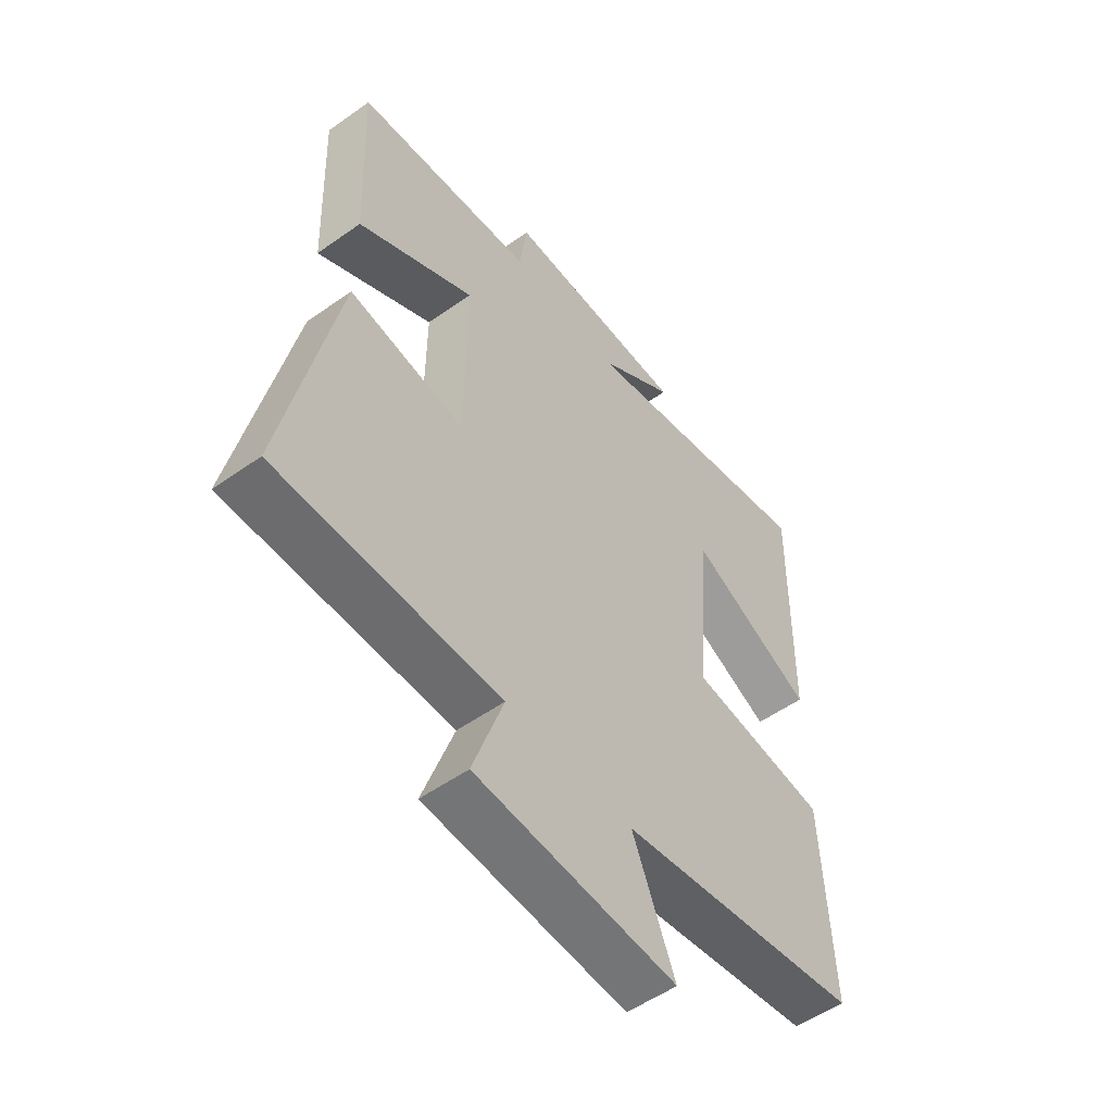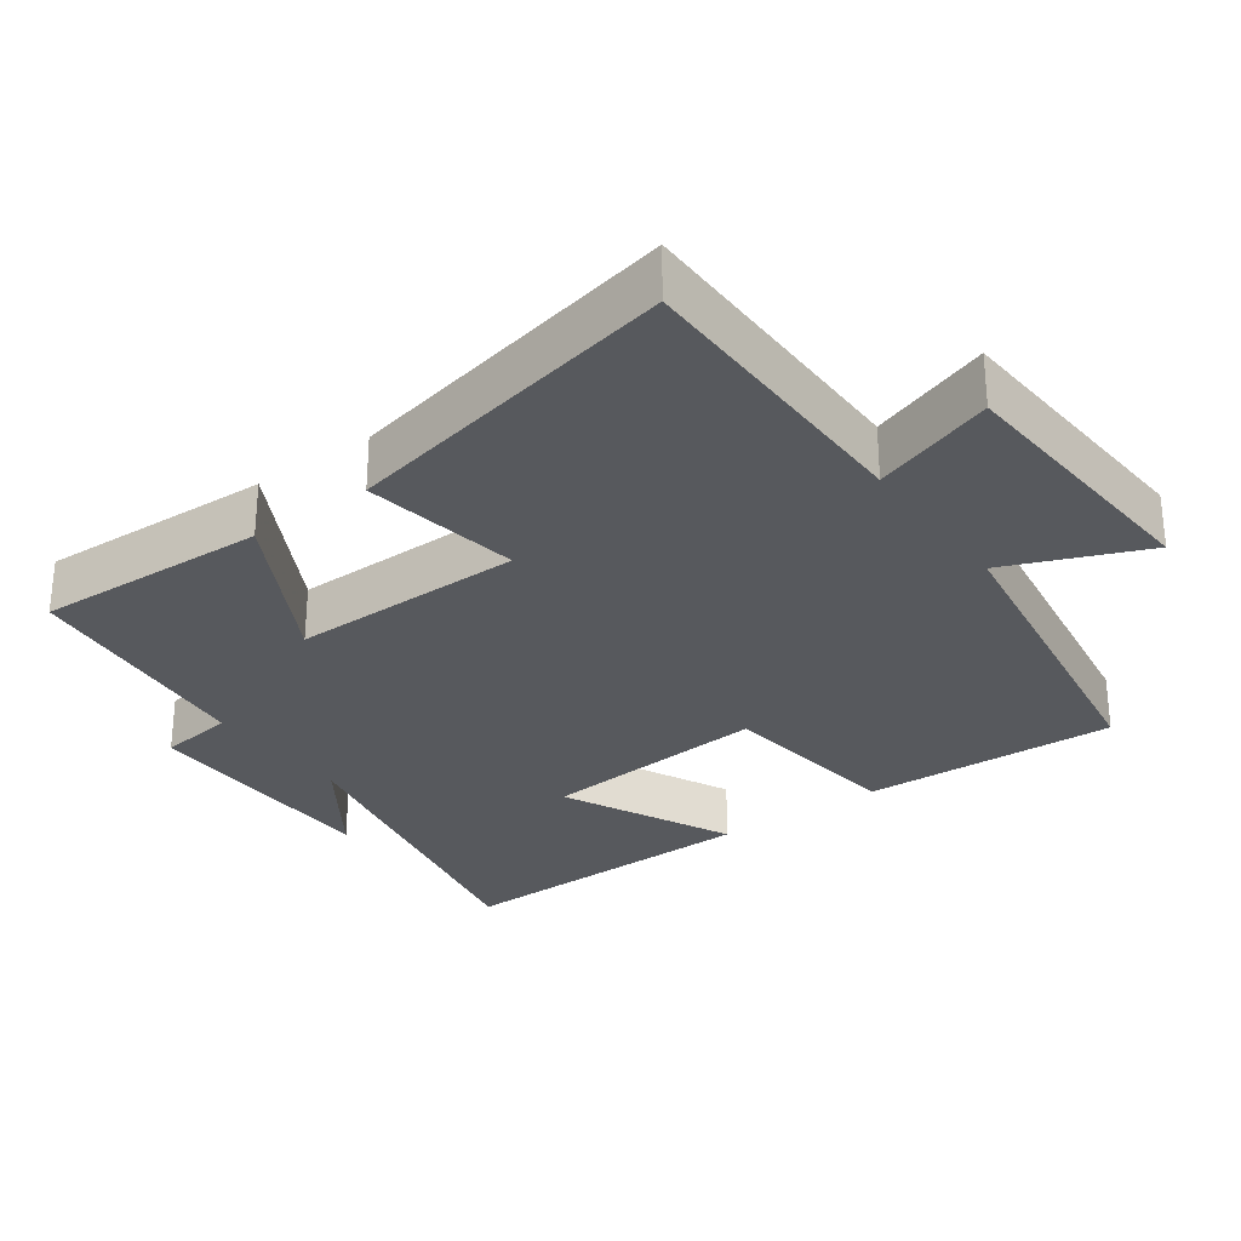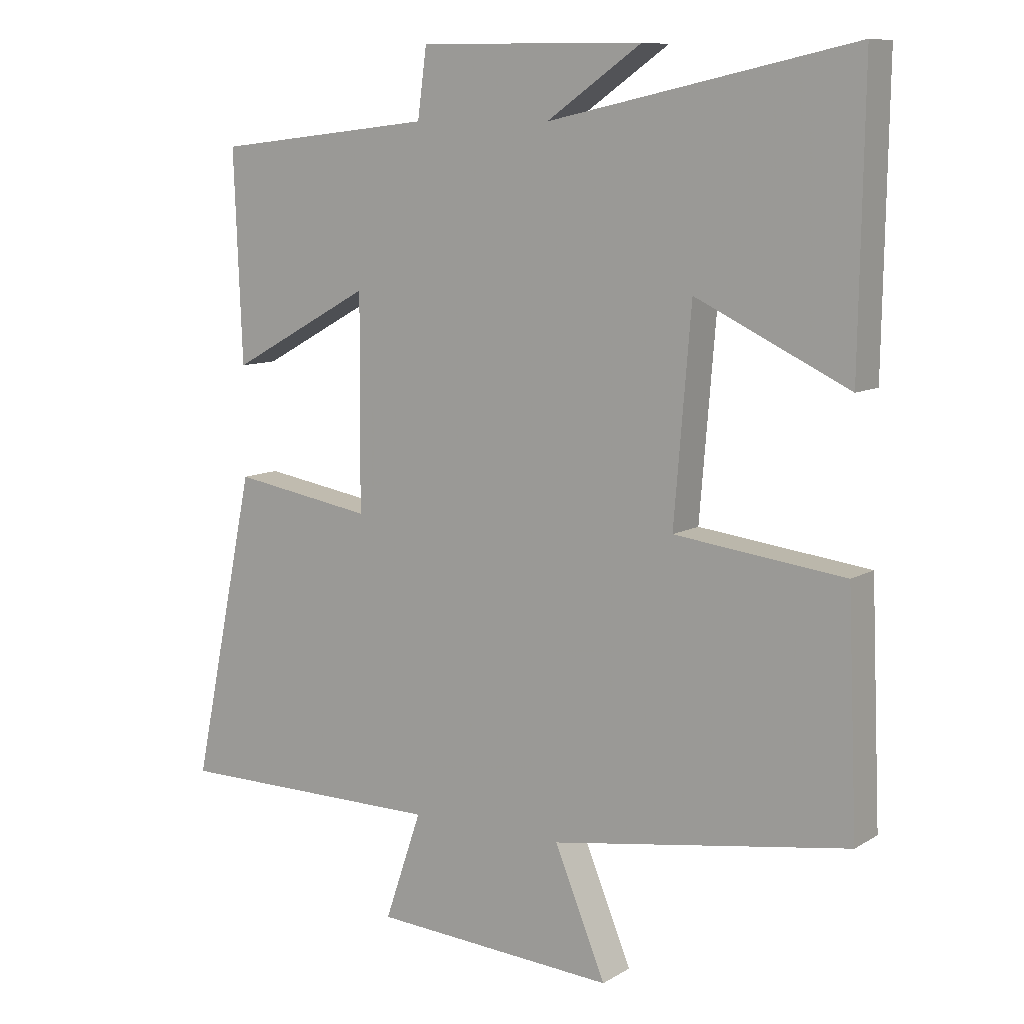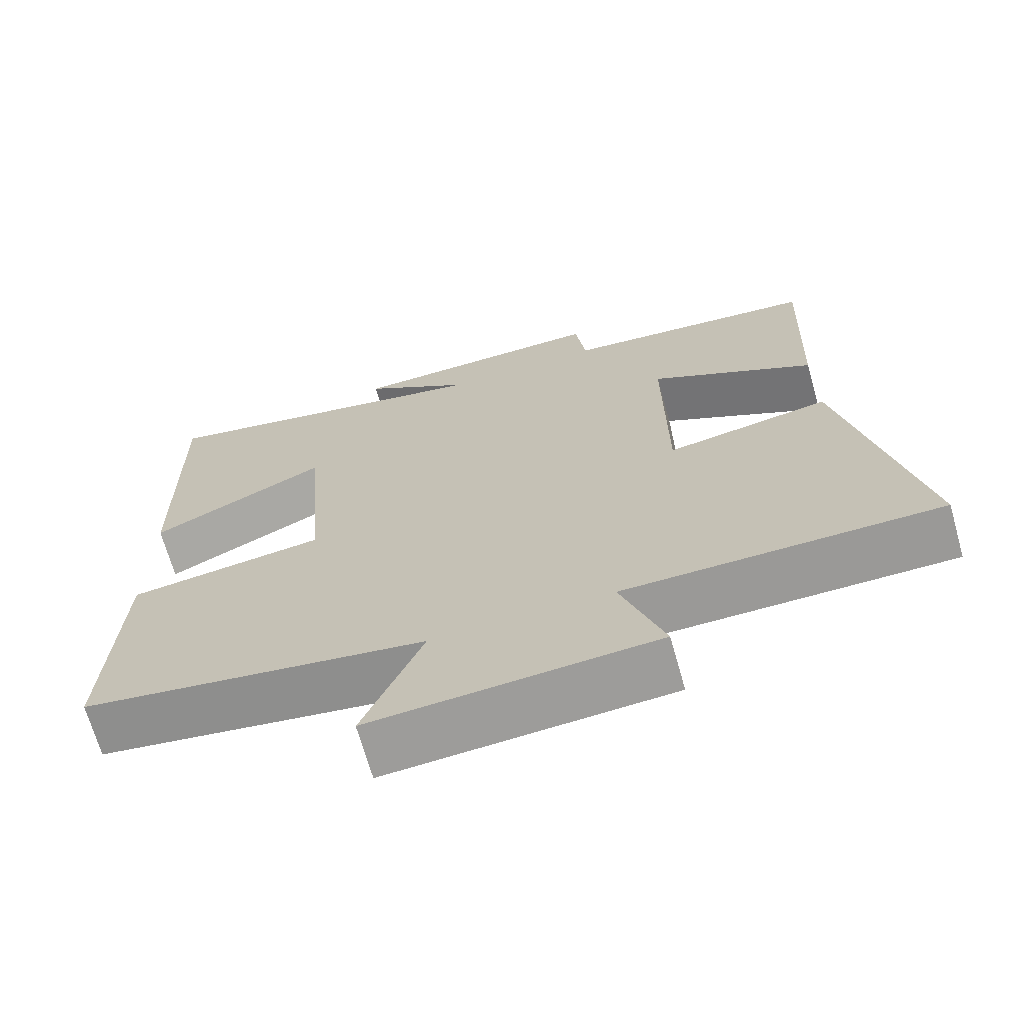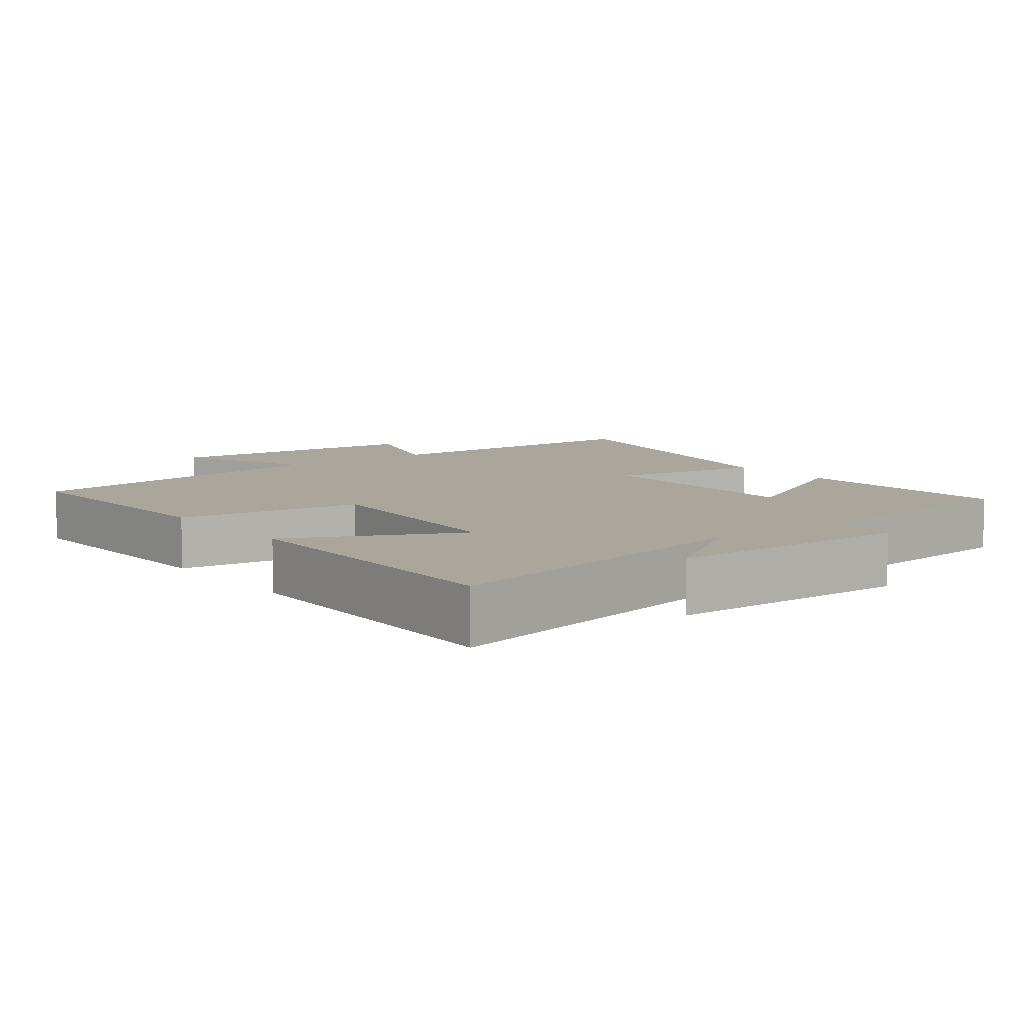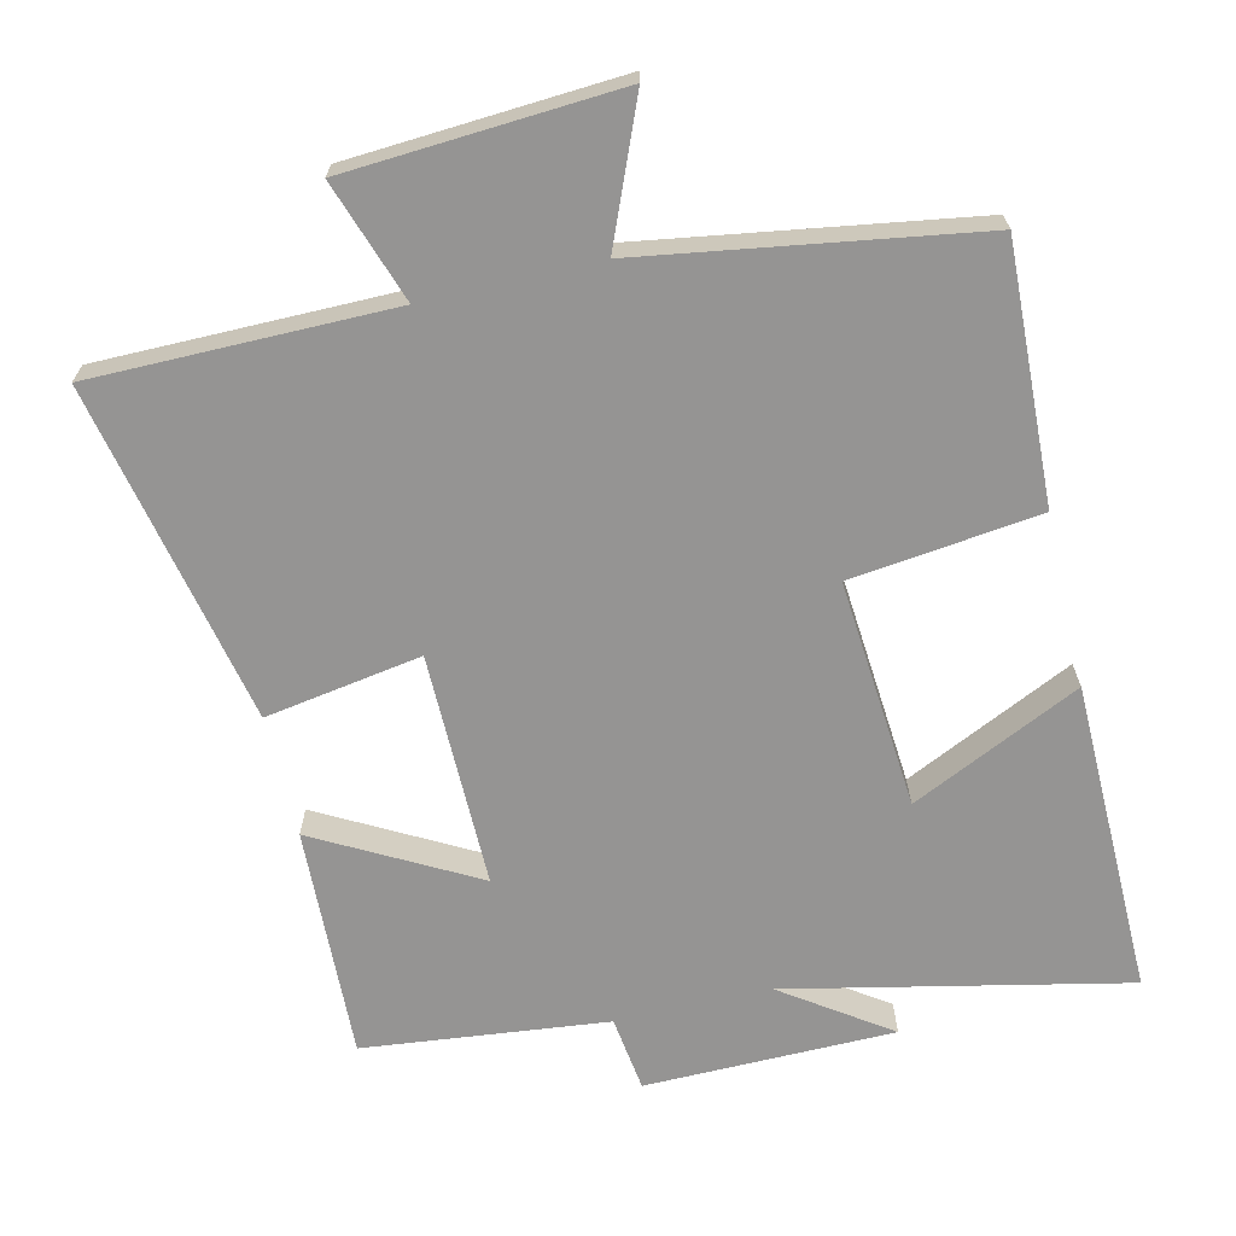
<metadata>
{"format":"obj","ext":"obj","renderer":"f3d","projection":"perspective","resolution":1024,"background":"white","views":[{"elev":-53.7,"azim":127.1,"up":"+Z"},{"elev":-29.0,"azim":126.0,"up":"+Y"},{"elev":9.5,"azim":-146.2,"up":"+Z"},{"elev":-68.9,"azim":15.8,"up":"+Z"},{"elev":8.0,"azim":-37.3,"up":"+Y"},{"elev":-67.1,"azim":-166.8,"up":"+Y"}]}
</metadata>
<code>
v 0.513 0.07 0.463
v 0.5 0.07 0.141
v 0.281 0.07 0.261
v 0.283 0.07 -0.063
v 0.5 0.07 -0.027
v 0.598 0.07 -0.499
v 0.183 0.07 -0.5
v 0.24 0.07 -0.667
v -0.136 0.07 -0.691
v -0.057 0.07 -0.5
v -0.515 0.07 -0.428
v -0.5 0.07 -0.074
v -0.239 0.07 -0.042
v -0.265 0.07 0.276
v -0.5 0.07 0.164
v -0.507 0.07 0.6
v -0.039 0.07 0.5
v -0.185 0.07 0.601
v 0.161 0.07 0.605
v 0.175 0.07 0.5
v 0.513 0 0.463
v 0.5 0 0.141
v 0.281 0 0.261
v 0.283 0 -0.063
v 0.5 0 -0.027
v 0.598 0 -0.499
v 0.183 0 -0.5
v 0.24 0 -0.667
v -0.136 0 -0.691
v -0.057 0 -0.5
v -0.515 0 -0.428
v -0.5 0 -0.074
v -0.239 0 -0.042
v -0.265 0 0.276
v -0.5 0 0.164
v -0.507 0 0.6
v -0.039 0 0.5
v -0.185 0 0.601
v 0.161 0 0.605
v 0.175 0 0.5
f 17 18 19 20
f 17 20 1 2
f 14 15 16 17
f 13 14 17
f 10 11 12 13
f 10 13 17
f 7 8 9 10
f 4 5 6 7
f 3 4 7 10
f 17 2 3
f 3 10 17
f 40 39 38 37
f 22 21 40 37
f 37 36 35 34
f 37 34 33
f 33 32 31 30
f 37 33 30
f 30 29 28 27
f 27 26 25 24
f 30 27 24 23
f 23 22 37
f 37 30 23
f 1 21 22 2
f 2 22 23 3
f 3 23 24 4
f 4 24 25 5
f 5 25 26 6
f 6 26 27 7
f 7 27 28 8
f 8 28 29 9
f 9 29 30 10
f 10 30 31 11
f 11 31 32 12
f 12 32 33 13
f 13 33 34 14
f 14 34 35 15
f 15 35 36 16
f 16 36 37 17
f 17 37 38 18
f 18 38 39 19
f 19 39 40 20
f 20 40 21 1

</code>
